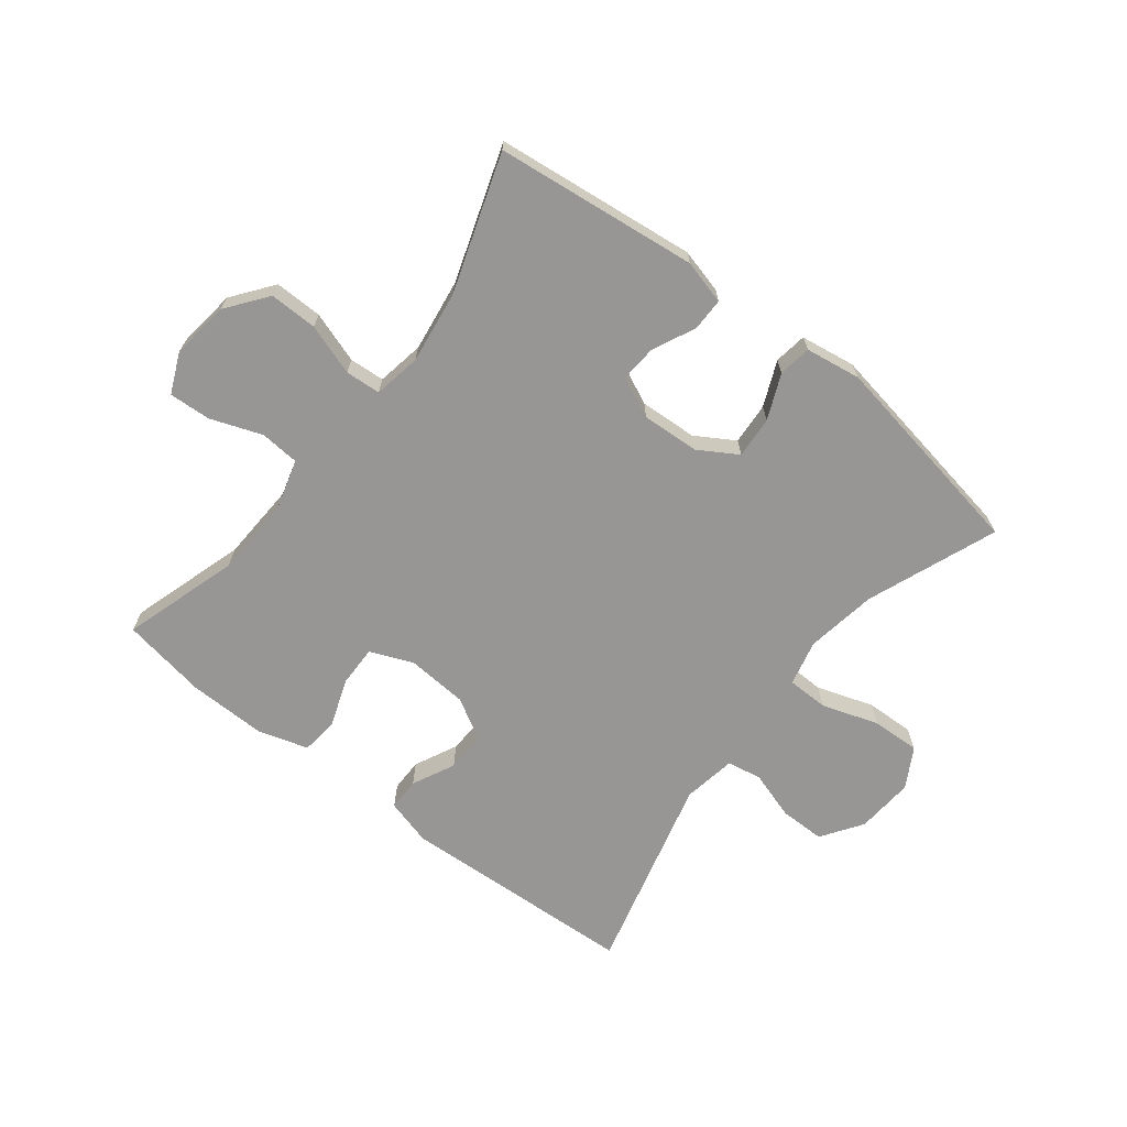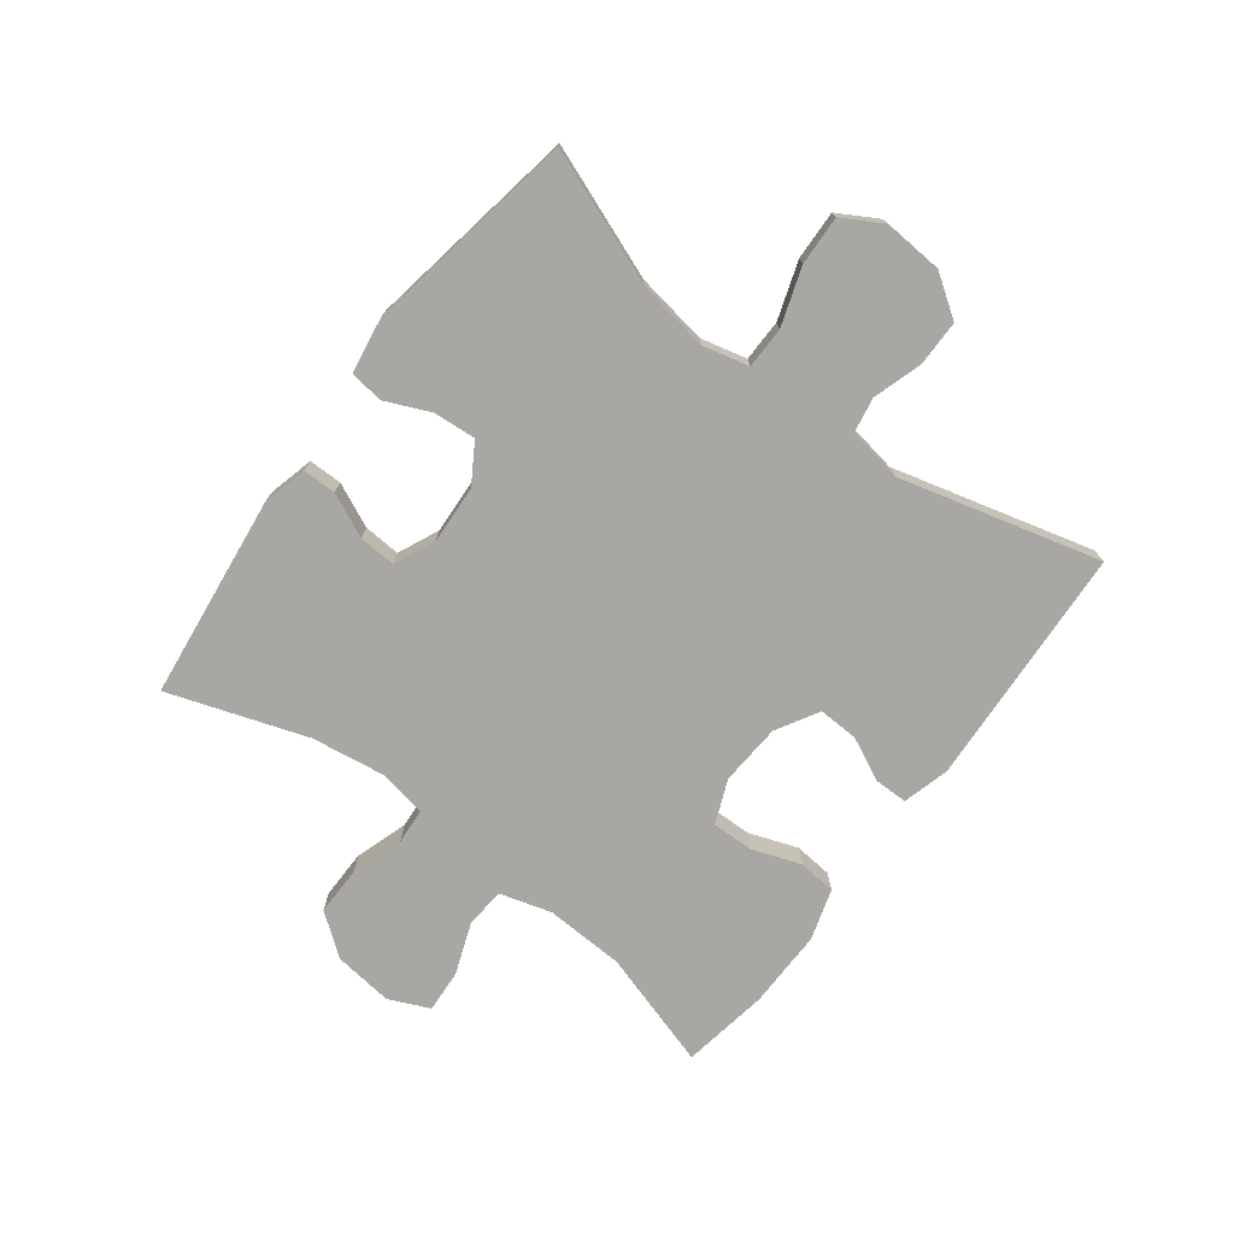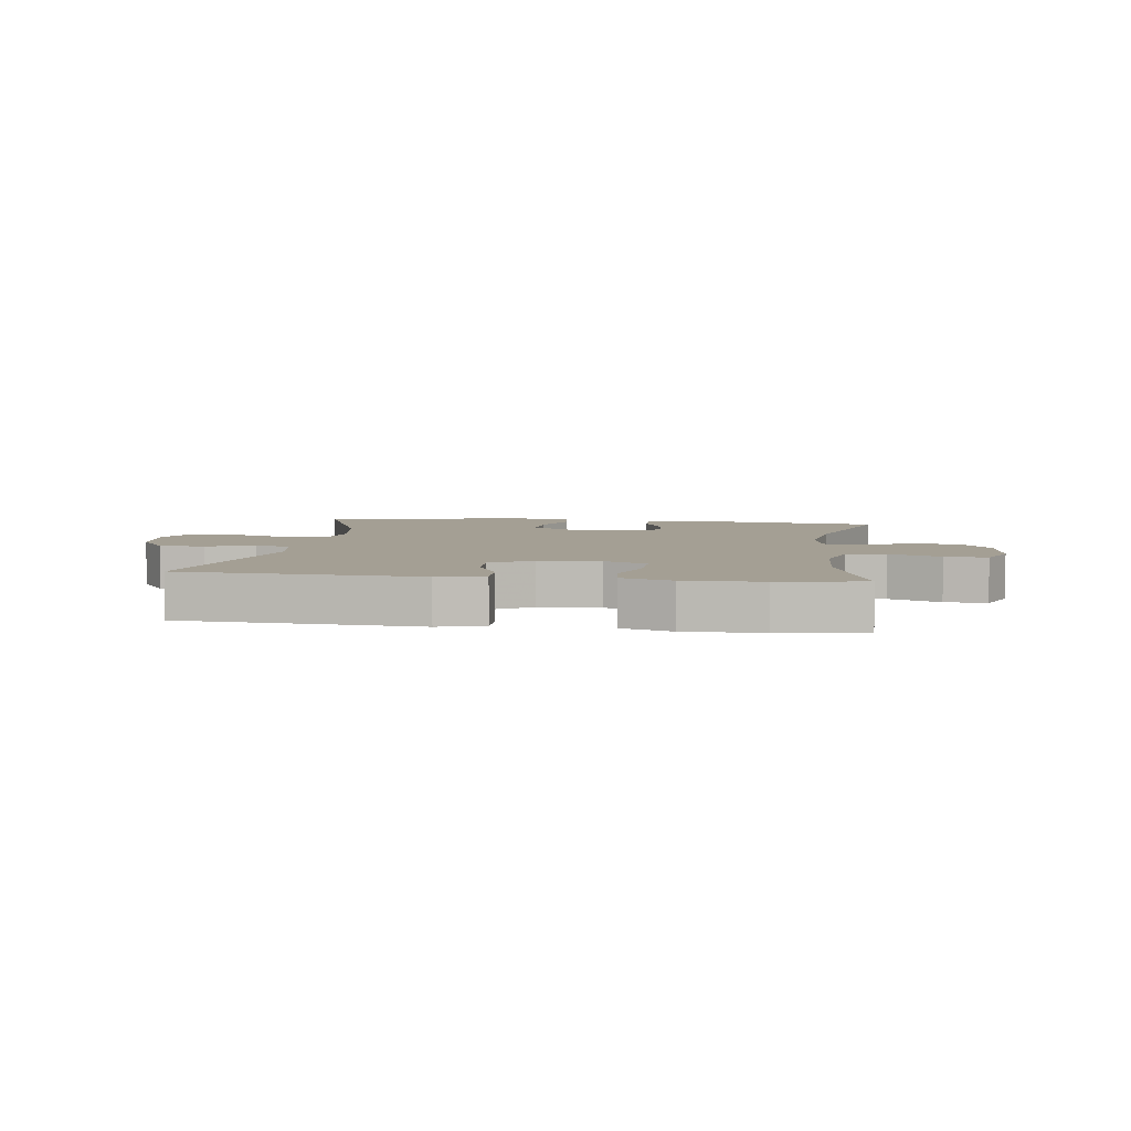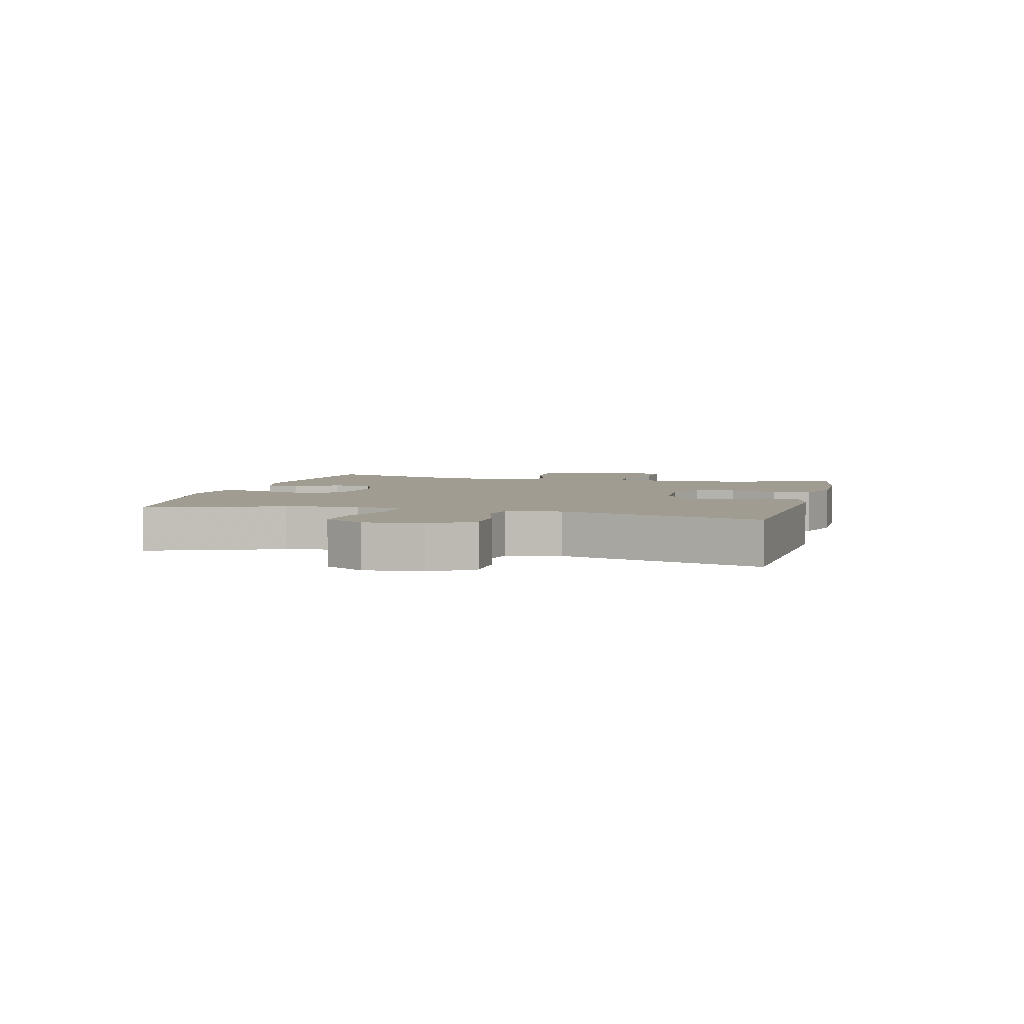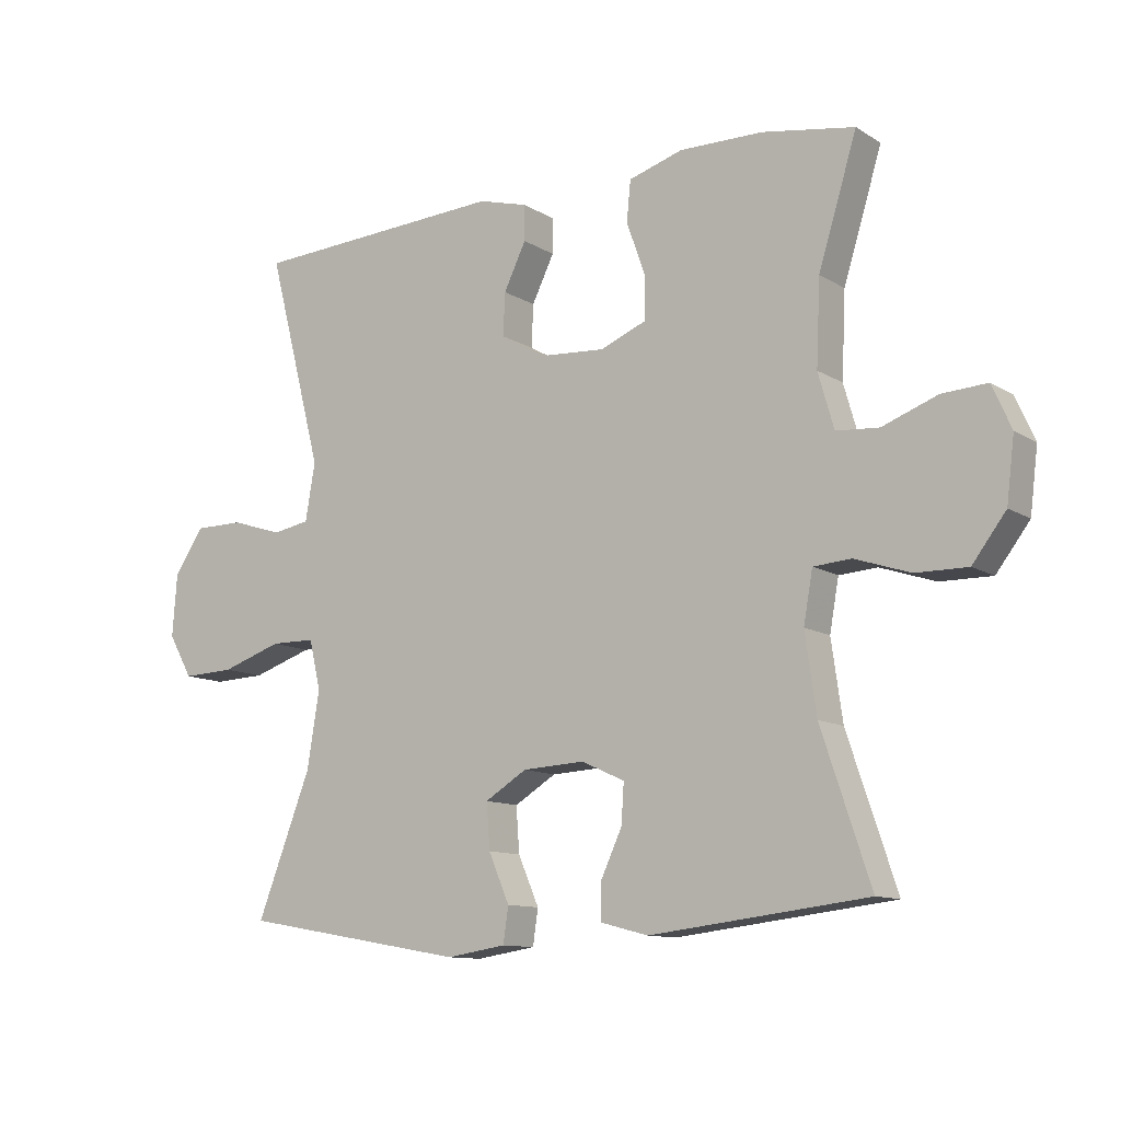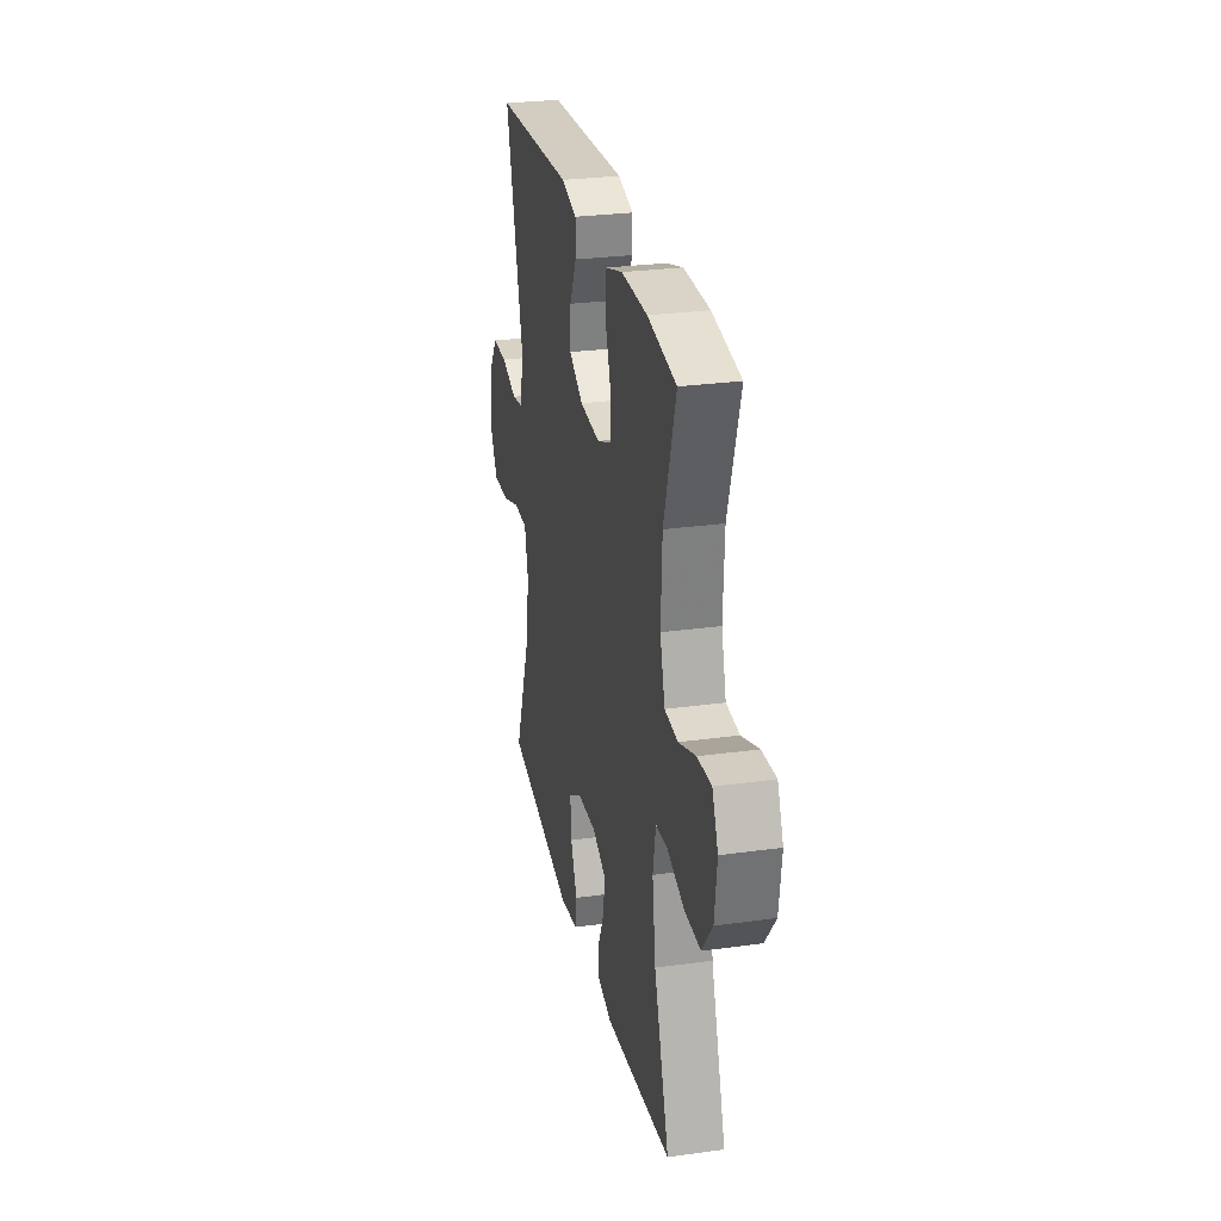
<metadata>
{"format":"obj","ext":"obj","renderer":"f3d","projection":"perspective","resolution":1024,"background":"white","views":[{"elev":-67.9,"azim":142.0,"up":"+Y"},{"elev":-74.6,"azim":-126.9,"up":"+Y"},{"elev":5.6,"azim":7.7,"up":"+Y"},{"elev":4.3,"azim":-75.4,"up":"+Y"},{"elev":-11.3,"azim":34.6,"up":"+Z"},{"elev":27.7,"azim":78.0,"up":"+Z"}]}
</metadata>
<code>
v 0.5 0.07 0.5
v 0.441 0.07 0.309
v 0.435 0.07 0.18
v 0.459 0.07 0.096
v 0.524 0.07 0.091
v 0.608 0.07 0.122
v 0.677 0.07 0.126
v 0.706 0.07 0.06
v 0.694 0.07 -0.036
v 0.643 0.07 -0.103
v 0.564 0.07 -0.102
v 0.48 0.07 -0.074
v 0.422 0.07 -0.078
v 0.408 0.07 -0.156
v 0.425 0.07 -0.276
v 0.5 0.07 -0.5
v 0.168 0.07 -0.539
v 0.095 0.07 -0.52
v 0.095 0.07 -0.466
v 0.128 0.07 -0.395
v 0.132 0.07 -0.335
v 0.066 0.07 -0.305
v -0.029 0.07 -0.31
v -0.093 0.07 -0.349
v -0.088 0.07 -0.418
v -0.056 0.07 -0.492
v -0.064 0.07 -0.546
v -0.155 0.07 -0.56
v -0.5 0.07 -0.5
v -0.417 0.07 -0.286
v -0.398 0.07 -0.169
v -0.416 0.07 -0.094
v -0.484 0.07 -0.093
v -0.577 0.07 -0.124
v -0.657 0.07 -0.127
v -0.694 0.07 -0.062
v -0.687 0.07 0.034
v -0.641 0.07 0.101
v -0.566 0.07 0.101
v -0.487 0.07 0.076
v -0.43 0.07 0.086
v -0.415 0.07 0.174
v -0.5 0.07 0.5
v -0.108 0.07 0.521
v -0.032 0.07 0.5
v -0.032 0.07 0.446
v -0.066 0.07 0.376
v -0.069 0.07 0.311
v 0 0.07 0.271
v 0.1 0.07 0.264
v 0.171 0.07 0.293
v 0.17 0.07 0.36
v 0.142 0.07 0.439
v 0.148 0.07 0.501
v 0.231 0.07 0.526
v 0.359 0.07 0.524
v 0.5 0 0.5
v 0.441 0 0.309
v 0.435 0 0.18
v 0.459 0 0.096
v 0.524 0 0.091
v 0.608 0 0.122
v 0.677 0 0.126
v 0.706 0 0.06
v 0.694 0 -0.036
v 0.643 0 -0.103
v 0.564 0 -0.102
v 0.48 0 -0.074
v 0.422 0 -0.078
v 0.408 0 -0.156
v 0.425 0 -0.276
v 0.5 0 -0.5
v 0.168 0 -0.539
v 0.095 0 -0.52
v 0.095 0 -0.466
v 0.128 0 -0.395
v 0.132 0 -0.335
v 0.066 0 -0.305
v -0.029 0 -0.31
v -0.093 0 -0.349
v -0.088 0 -0.418
v -0.056 0 -0.492
v -0.064 0 -0.546
v -0.155 0 -0.56
v -0.5 0 -0.5
v -0.417 0 -0.286
v -0.398 0 -0.169
v -0.416 0 -0.094
v -0.484 0 -0.093
v -0.577 0 -0.124
v -0.657 0 -0.127
v -0.694 0 -0.062
v -0.687 0 0.034
v -0.641 0 0.101
v -0.566 0 0.101
v -0.487 0 0.076
v -0.43 0 0.086
v -0.415 0 0.174
v -0.5 0 0.5
v -0.108 0 0.521
v -0.032 0 0.5
v -0.032 0 0.446
v -0.066 0 0.376
v -0.069 0 0.311
v 0 0 0.271
v 0.1 0 0.264
v 0.171 0 0.293
v 0.17 0 0.36
v 0.142 0 0.439
v 0.148 0 0.501
v 0.231 0 0.526
v 0.359 0 0.524
f 55 56 1 2
f 52 53 54 55
f 51 52 55 2
f 50 51 2 3
f 49 50 3 4
f 44 45 46 47
f 42 43 44 47
f 41 42 47 48
f 37 38 39 40
f 37 40 41
f 36 37 41
f 33 34 35 36
f 32 33 36 41
f 31 32 41 48
f 27 28 29 30
f 25 26 27 30
f 24 25 30 31
f 23 24 31 48
f 17 18 19 20
f 15 16 17 20
f 14 15 20 21
f 13 14 21 22
f 9 10 11 12
f 9 12 13
f 8 9 13
f 5 6 7 8
f 4 5 8 13
f 49 4 13 22
f 22 23 48 49
f 58 57 112 111
f 111 110 109 108
f 58 111 108 107
f 59 58 107 106
f 60 59 106 105
f 103 102 101 100
f 103 100 99 98
f 104 103 98 97
f 96 95 94 93
f 97 96 93
f 97 93 92
f 92 91 90 89
f 97 92 89 88
f 104 97 88 87
f 86 85 84 83
f 86 83 82 81
f 87 86 81 80
f 104 87 80 79
f 76 75 74 73
f 76 73 72 71
f 77 76 71 70
f 78 77 70 69
f 68 67 66 65
f 69 68 65
f 69 65 64
f 64 63 62 61
f 69 64 61 60
f 78 69 60 105
f 105 104 79 78
f 1 57 58 2
f 2 58 59 3
f 3 59 60 4
f 4 60 61 5
f 5 61 62 6
f 6 62 63 7
f 7 63 64 8
f 8 64 65 9
f 9 65 66 10
f 10 66 67 11
f 11 67 68 12
f 12 68 69 13
f 13 69 70 14
f 14 70 71 15
f 15 71 72 16
f 16 72 73 17
f 17 73 74 18
f 18 74 75 19
f 19 75 76 20
f 20 76 77 21
f 21 77 78 22
f 22 78 79 23
f 23 79 80 24
f 24 80 81 25
f 25 81 82 26
f 26 82 83 27
f 27 83 84 28
f 28 84 85 29
f 29 85 86 30
f 30 86 87 31
f 31 87 88 32
f 32 88 89 33
f 33 89 90 34
f 34 90 91 35
f 35 91 92 36
f 36 92 93 37
f 37 93 94 38
f 38 94 95 39
f 39 95 96 40
f 40 96 97 41
f 41 97 98 42
f 42 98 99 43
f 43 99 100 44
f 44 100 101 45
f 45 101 102 46
f 46 102 103 47
f 47 103 104 48
f 48 104 105 49
f 49 105 106 50
f 50 106 107 51
f 51 107 108 52
f 52 108 109 53
f 53 109 110 54
f 54 110 111 55
f 55 111 112 56
f 56 112 57 1

</code>
